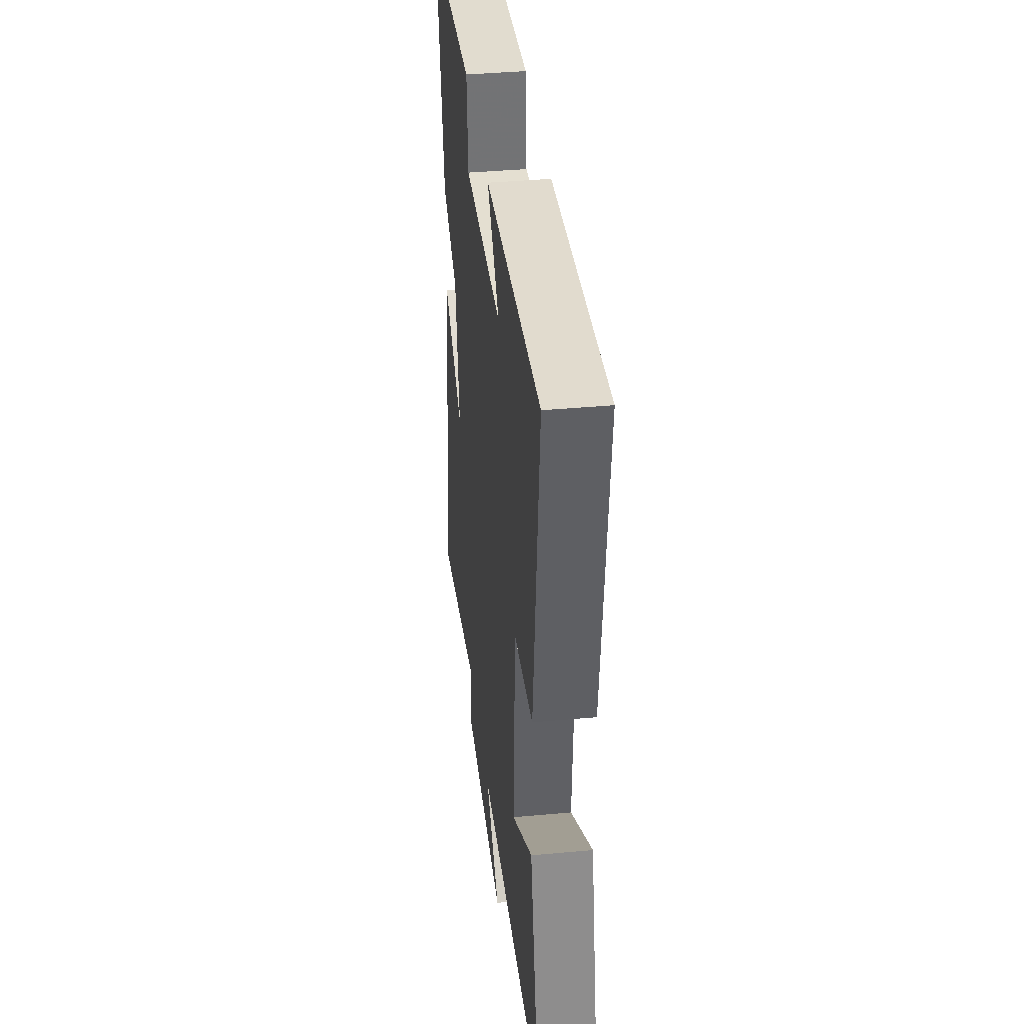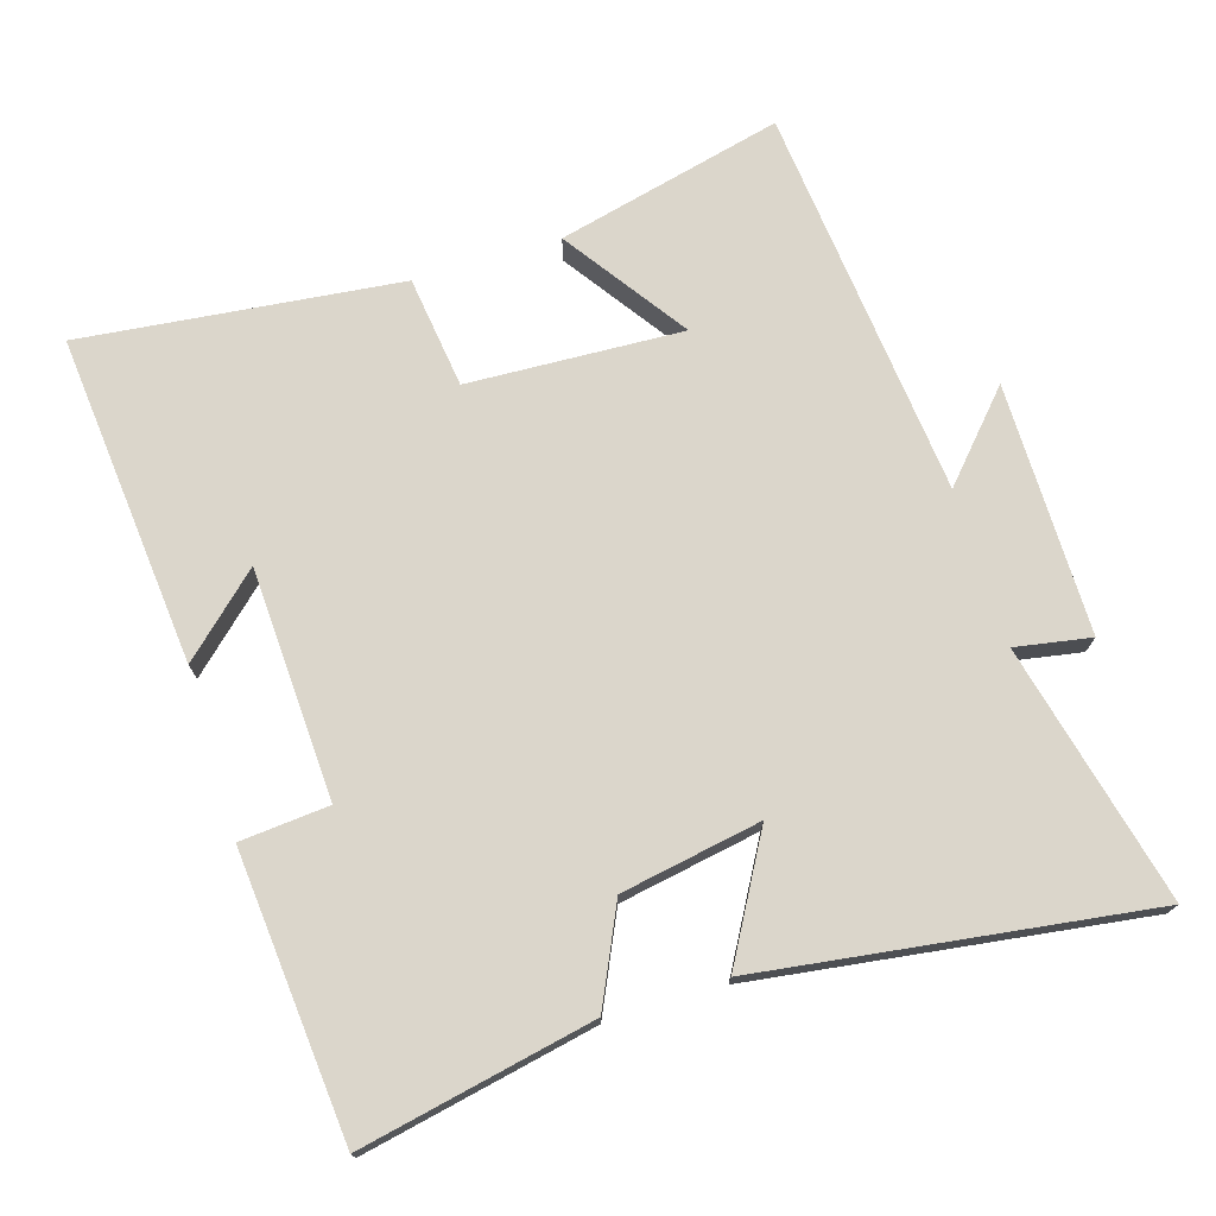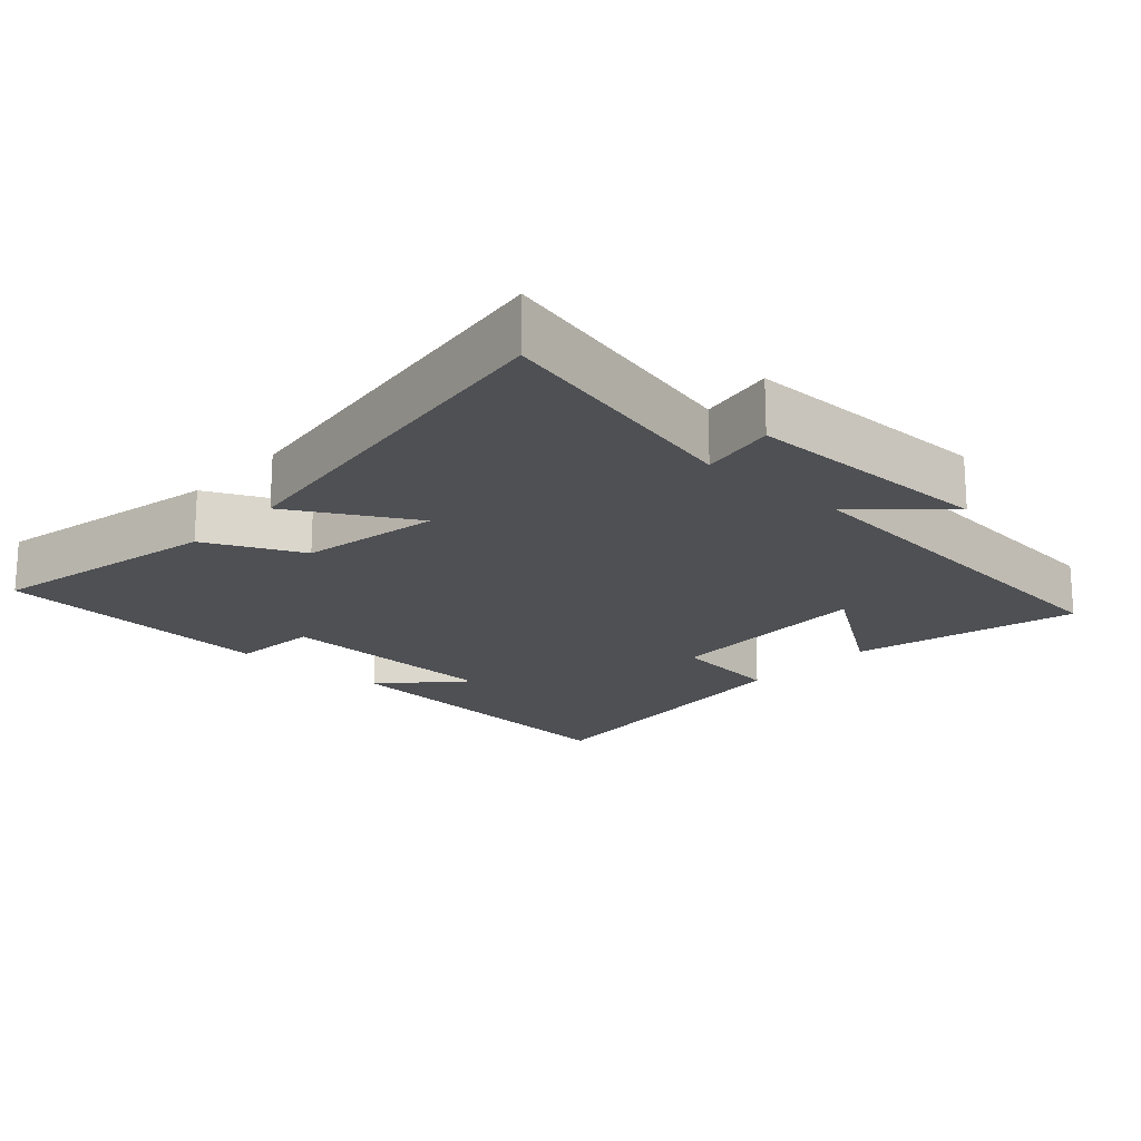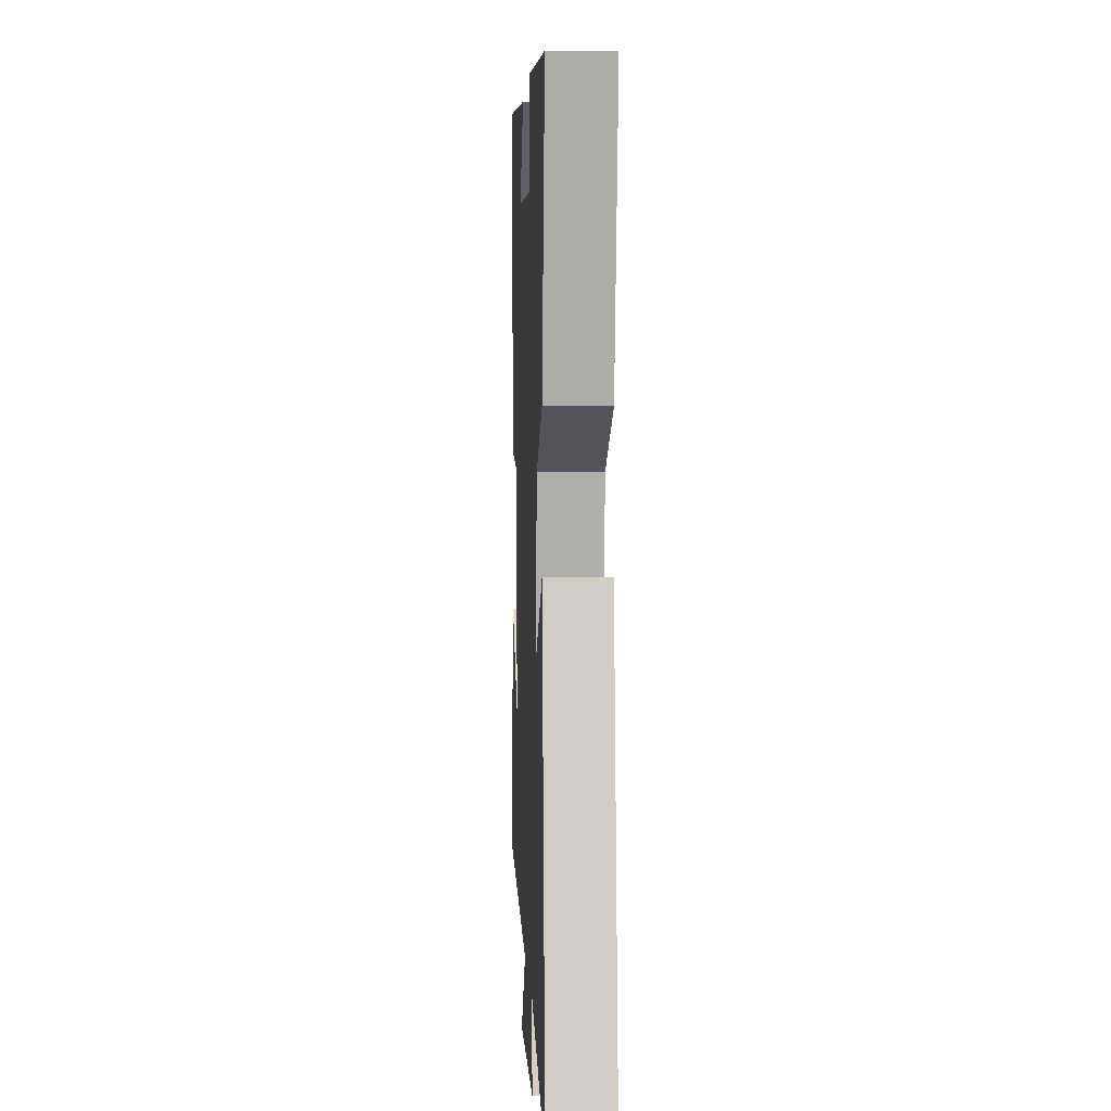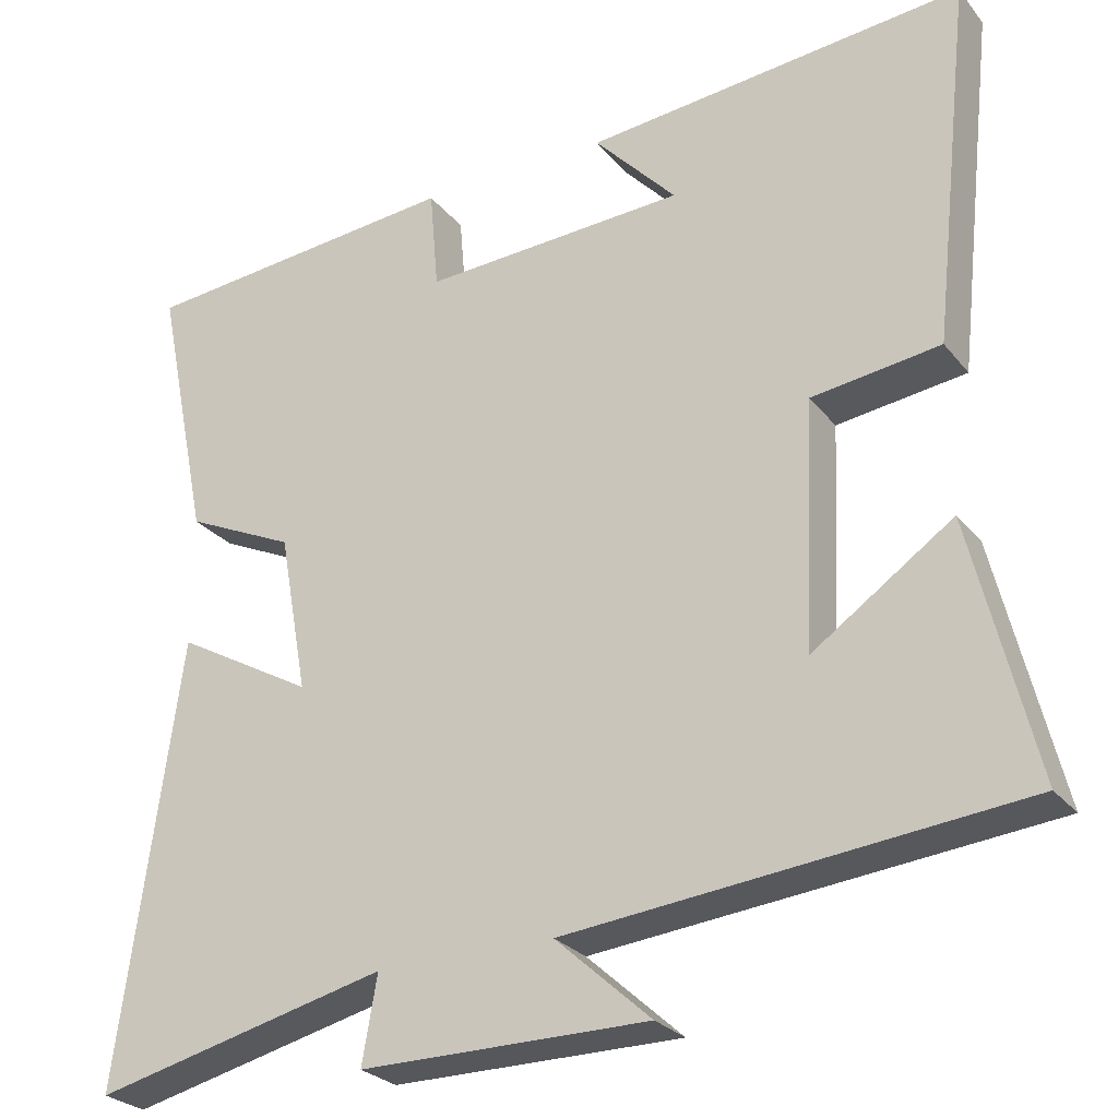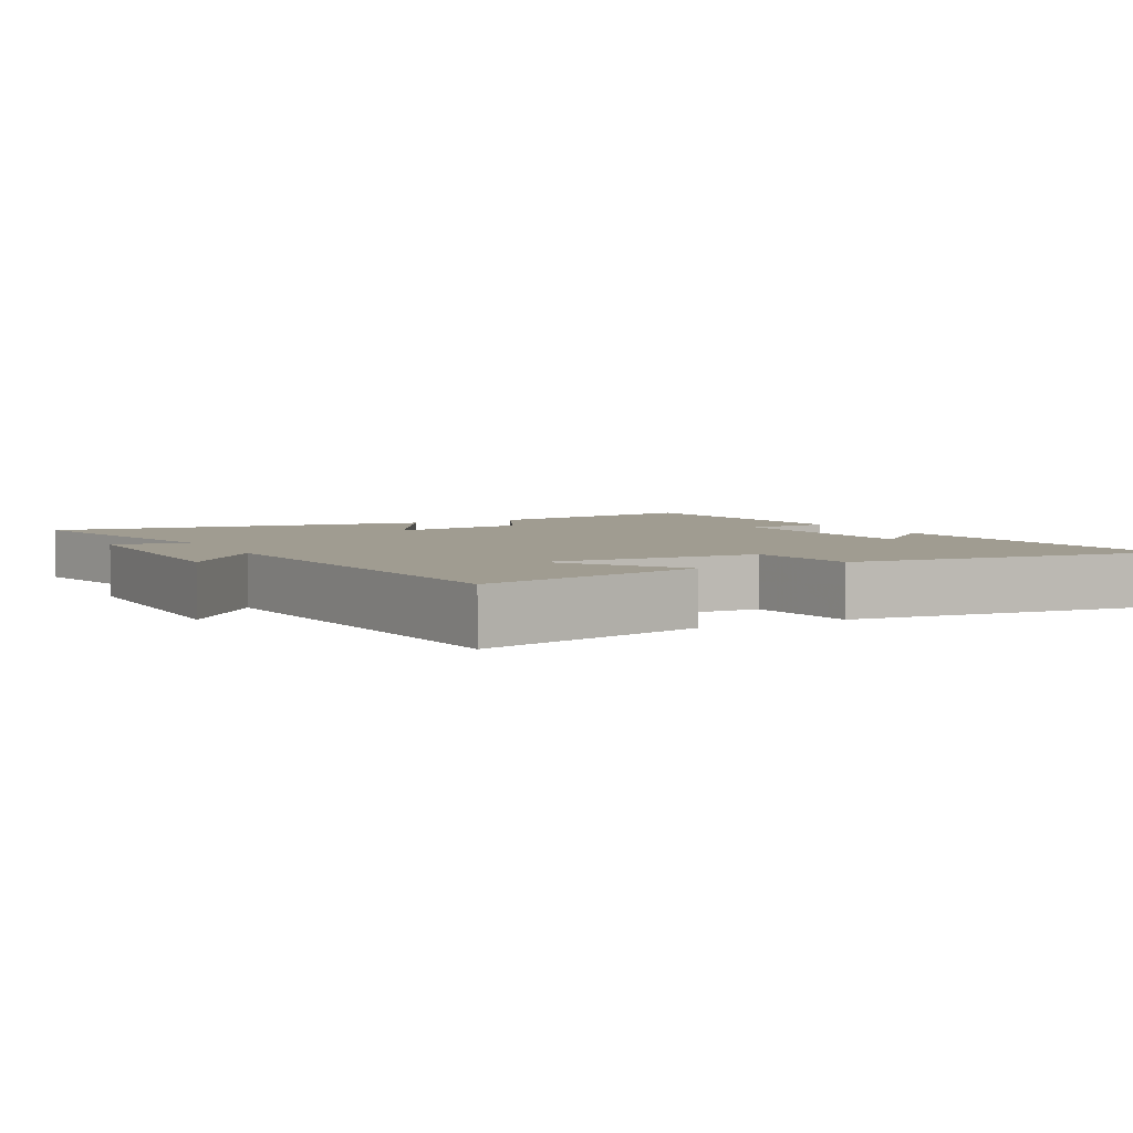
<metadata>
{"format":"obj","ext":"obj","renderer":"f3d","projection":"perspective","resolution":1024,"background":"white","views":[{"elev":39.5,"azim":-96.5,"up":"+Z"},{"elev":73.5,"azim":73.0,"up":"+Y"},{"elev":-18.7,"azim":137.6,"up":"+Y"},{"elev":2.0,"azim":87.5,"up":"+Z"},{"elev":-26.6,"azim":-150.1,"up":"+Z"},{"elev":4.4,"azim":-117.8,"up":"+Y"}]}
</metadata>
<code>
v -0.579 0.07 -0.444
v -0.5 0.07 -0.12
v -0.325 0.07 -0.241
v -0.339 0.07 0.067
v -0.5 0.07 0.088
v -0.55 0.07 0.545
v -0.075 0.07 0.5
v -0.178 0.07 0.389
v 0.152 0.07 0.373
v 0.163 0.07 0.5
v 0.568 0.07 0.464
v 0.5 0.07 0.131
v 0.363 0.07 0.067
v 0.327 0.07 -0.133
v 0.5 0.07 -0.035
v 0.576 0.07 -0.588
v 0.207 0.07 -0.5
v 0.226 0.07 -0.608
v -0.134 0.07 -0.608
v -0.015 0.07 -0.5
v -0.579 0 -0.444
v -0.5 0 -0.12
v -0.325 0 -0.241
v -0.339 0 0.067
v -0.5 0 0.088
v -0.55 0 0.545
v -0.075 0 0.5
v -0.178 0 0.389
v 0.152 0 0.373
v 0.163 0 0.5
v 0.568 0 0.464
v 0.5 0 0.131
v 0.363 0 0.067
v 0.327 0 -0.133
v 0.5 0 -0.035
v 0.576 0 -0.588
v 0.207 0 -0.5
v 0.226 0 -0.608
v -0.134 0 -0.608
v -0.015 0 -0.5
f 17 18 19 20
f 17 20 1
f 14 15 16 17
f 13 14 17 1
f 11 12 13
f 10 11 13
f 9 10 13
f 8 9 13
f 5 6 7 8
f 4 5 8 13
f 3 4 13
f 1 2 3
f 1 3 13
f 40 39 38 37
f 21 40 37
f 37 36 35 34
f 21 37 34 33
f 33 32 31
f 33 31 30
f 33 30 29
f 33 29 28
f 28 27 26 25
f 33 28 25 24
f 33 24 23
f 23 22 21
f 33 23 21
f 1 21 22 2
f 2 22 23 3
f 3 23 24 4
f 4 24 25 5
f 5 25 26 6
f 6 26 27 7
f 7 27 28 8
f 8 28 29 9
f 9 29 30 10
f 10 30 31 11
f 11 31 32 12
f 12 32 33 13
f 13 33 34 14
f 14 34 35 15
f 15 35 36 16
f 16 36 37 17
f 17 37 38 18
f 18 38 39 19
f 19 39 40 20
f 20 40 21 1

</code>
